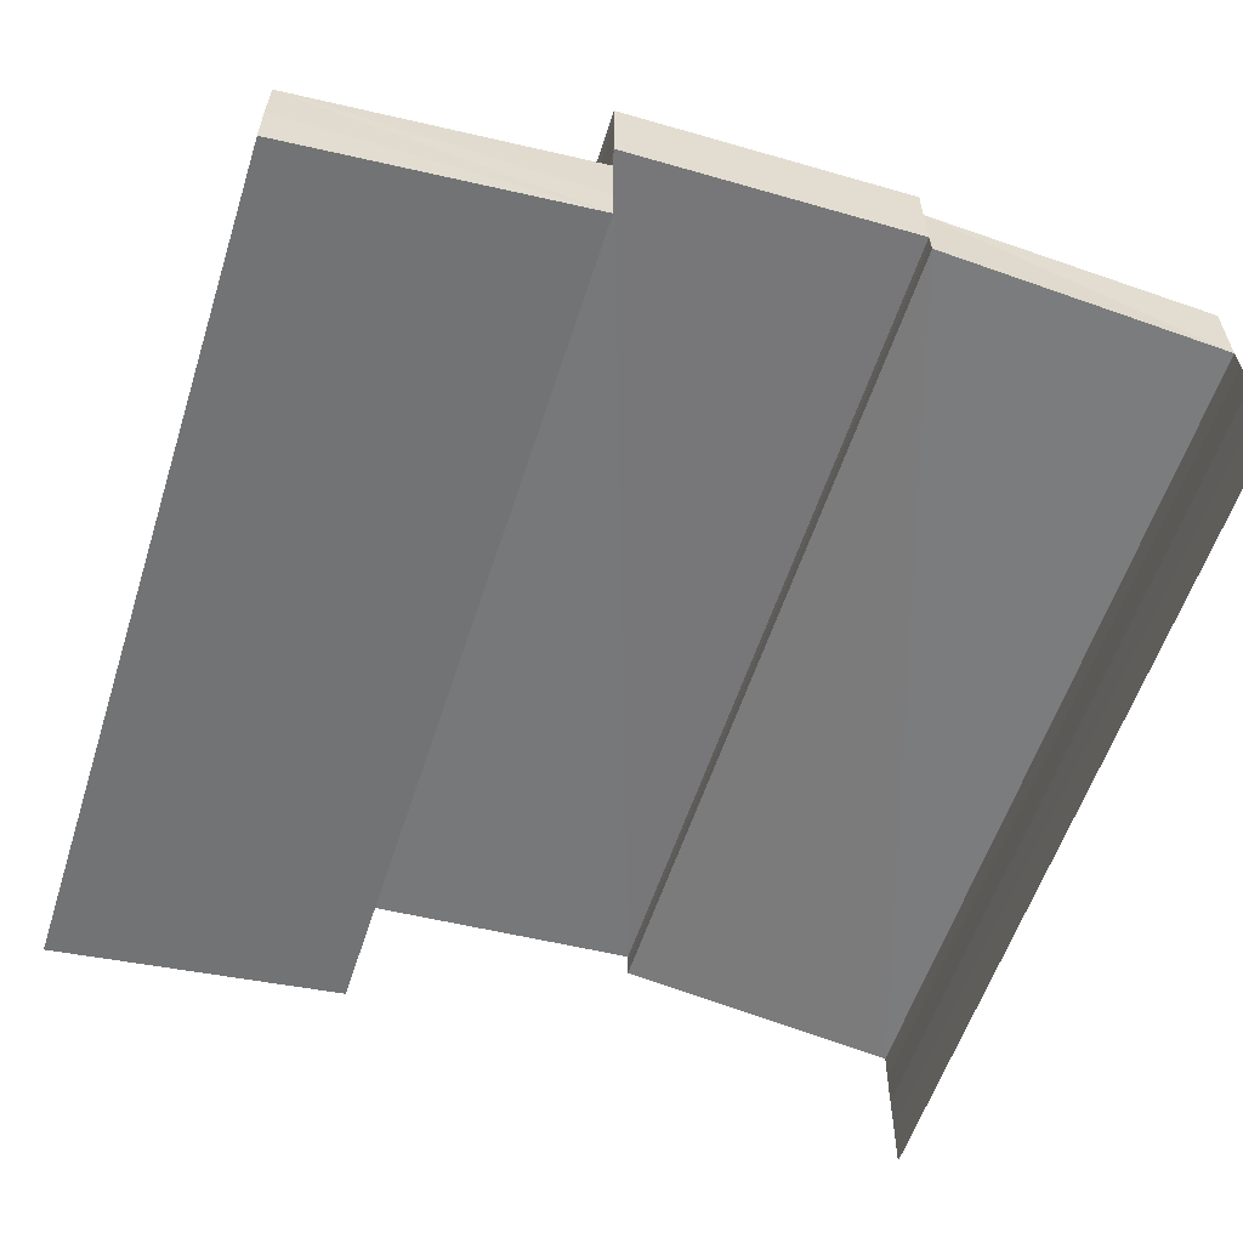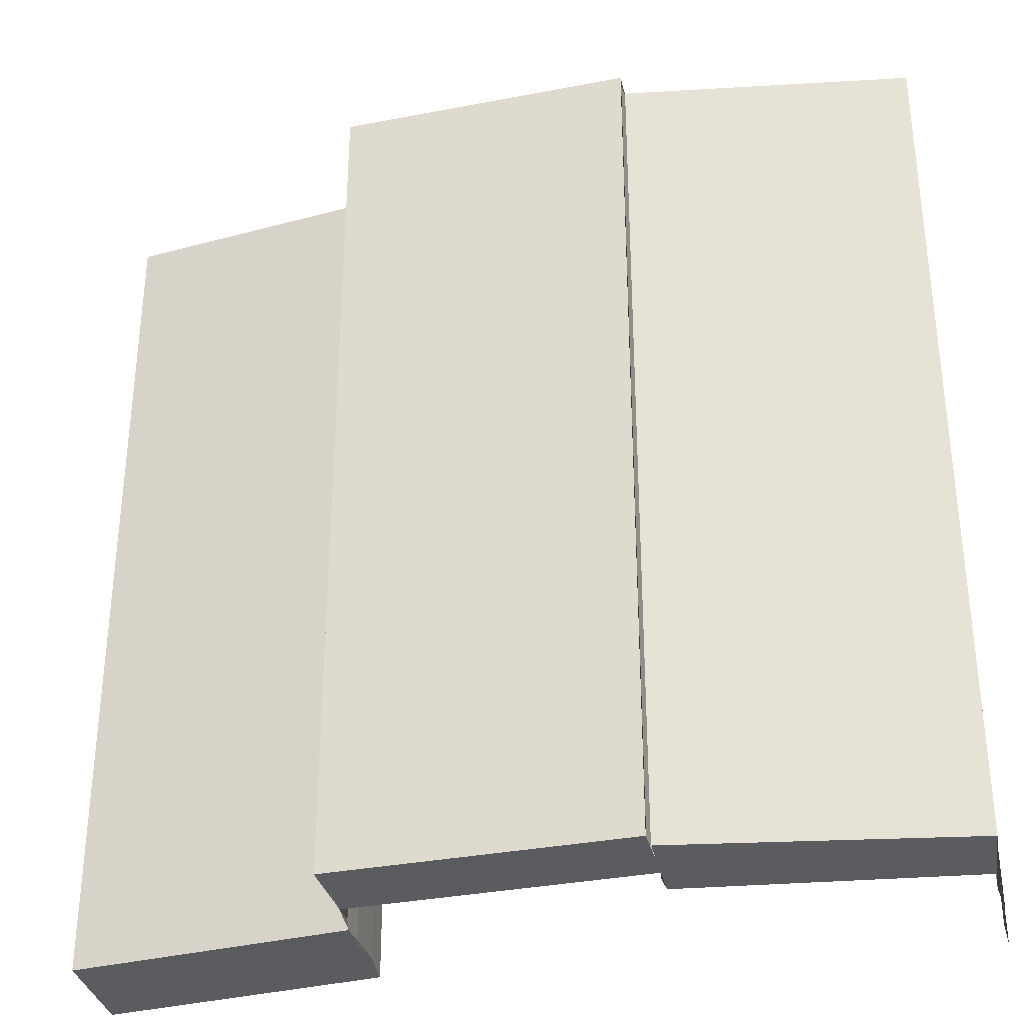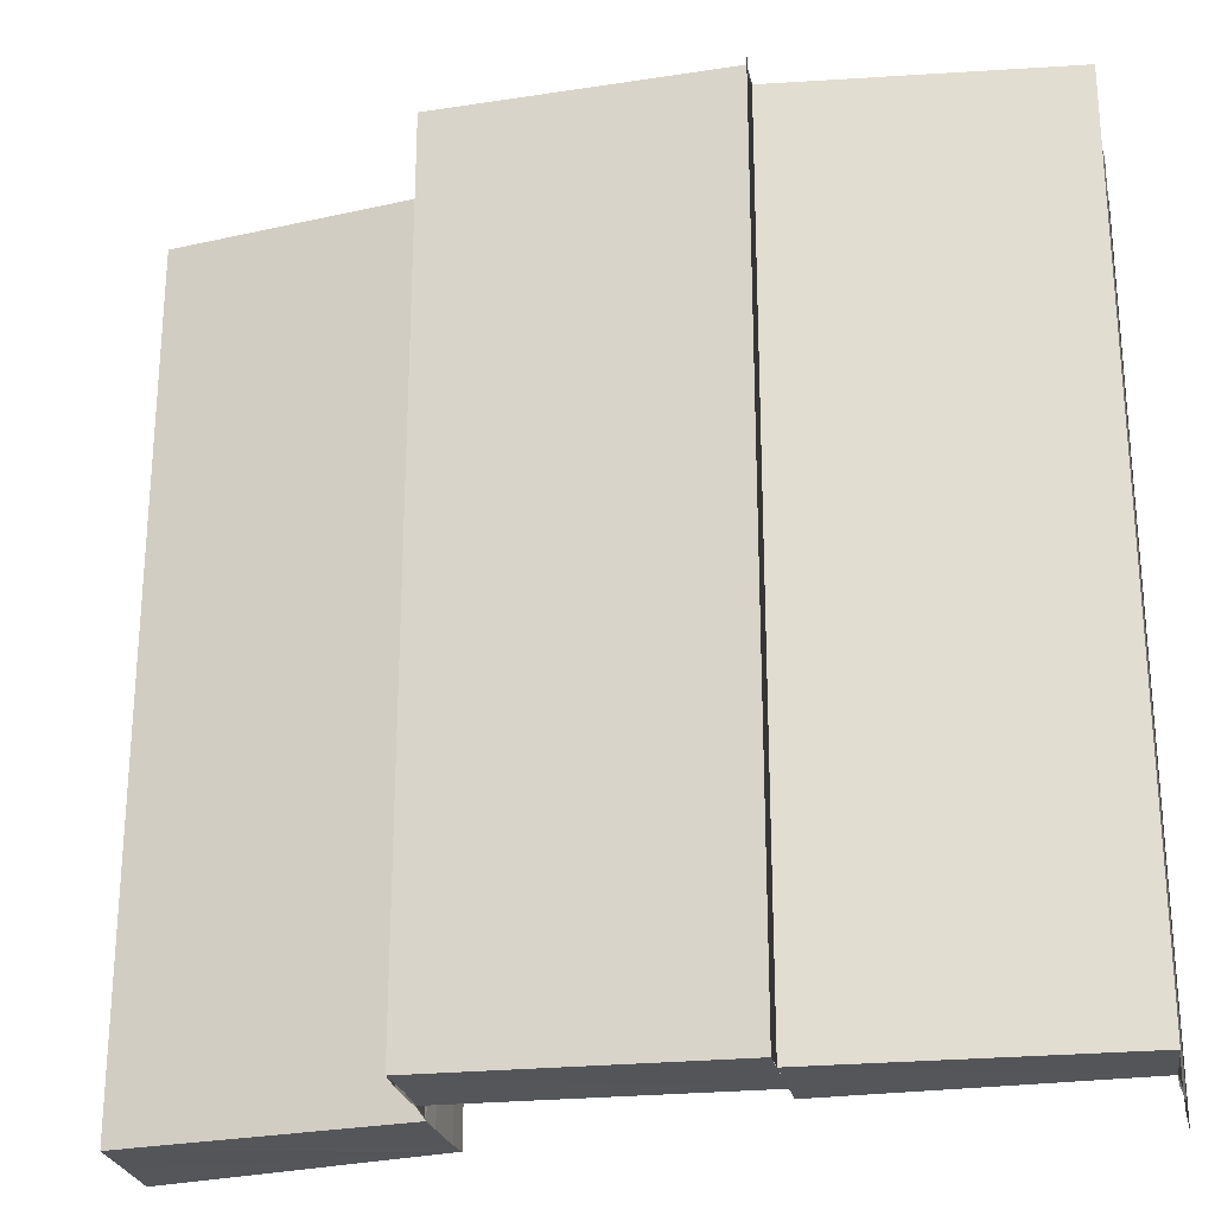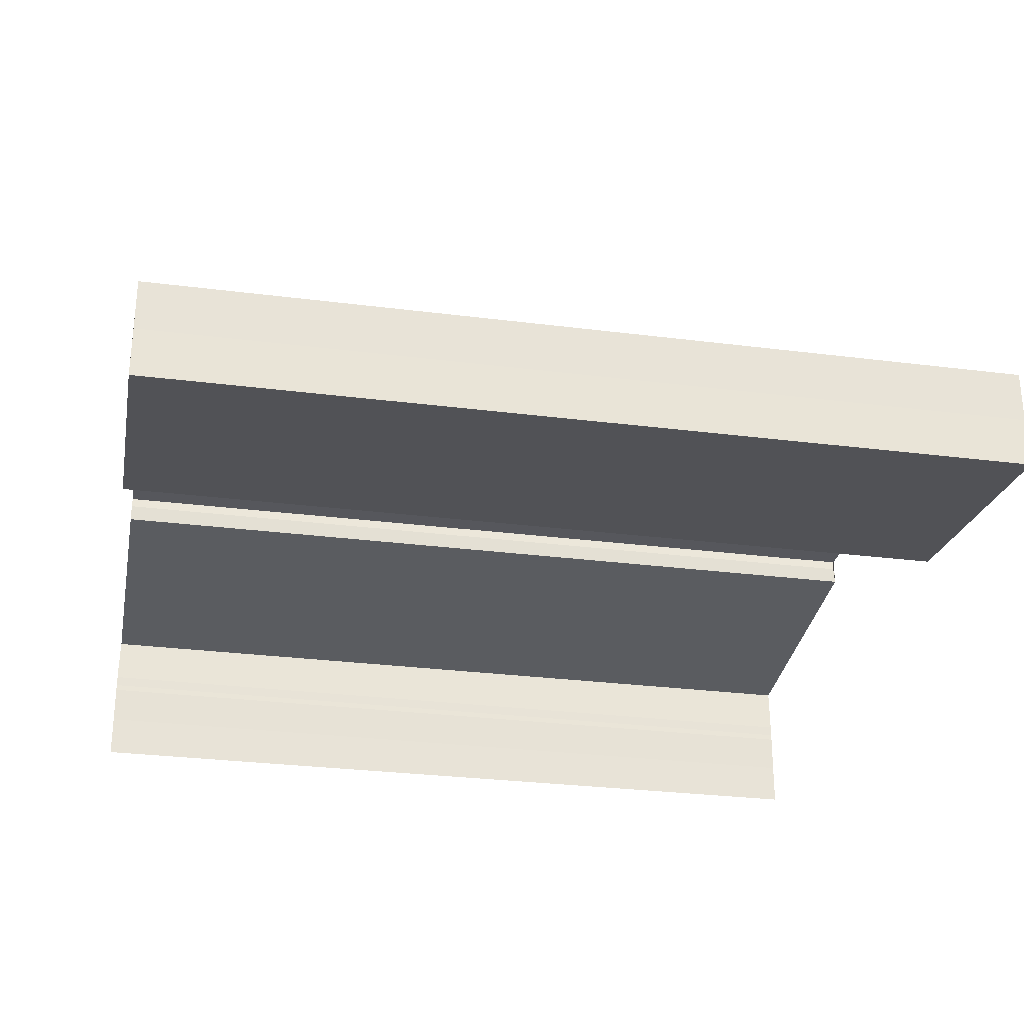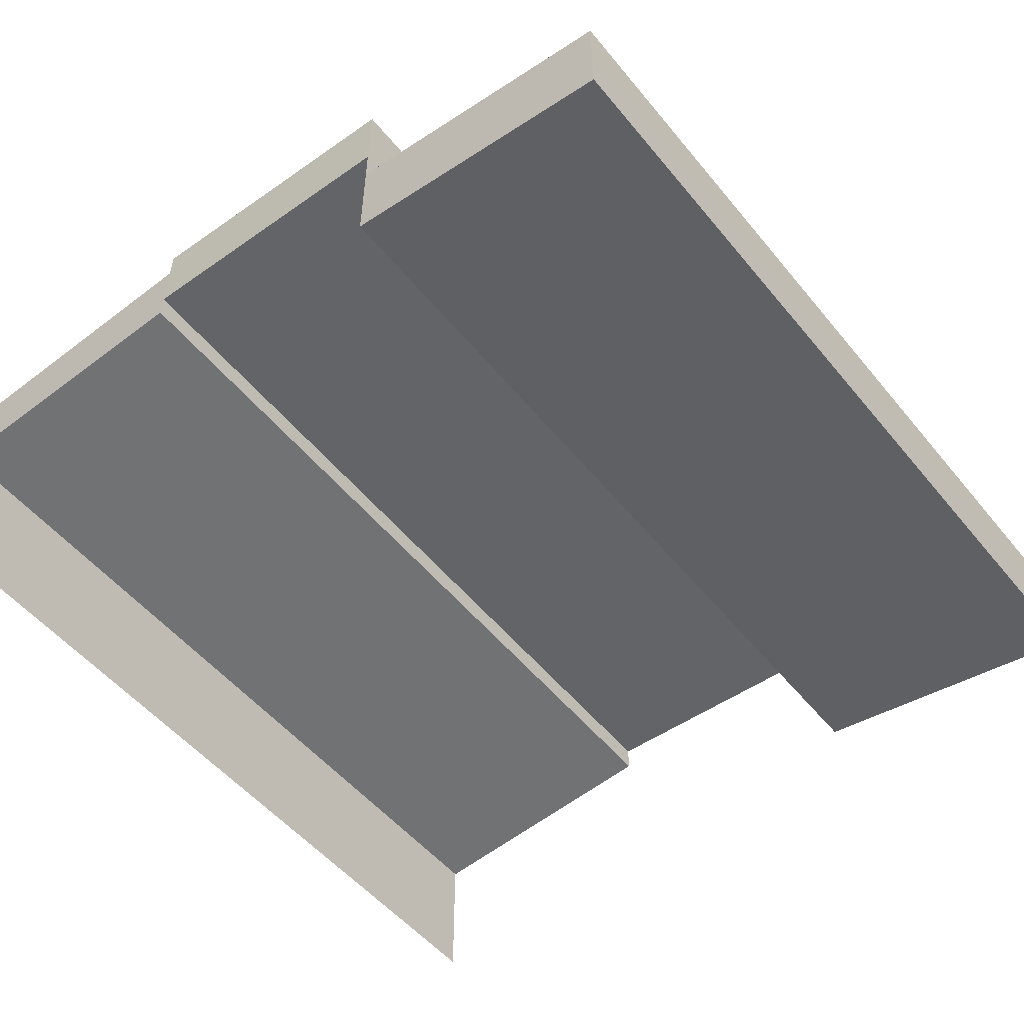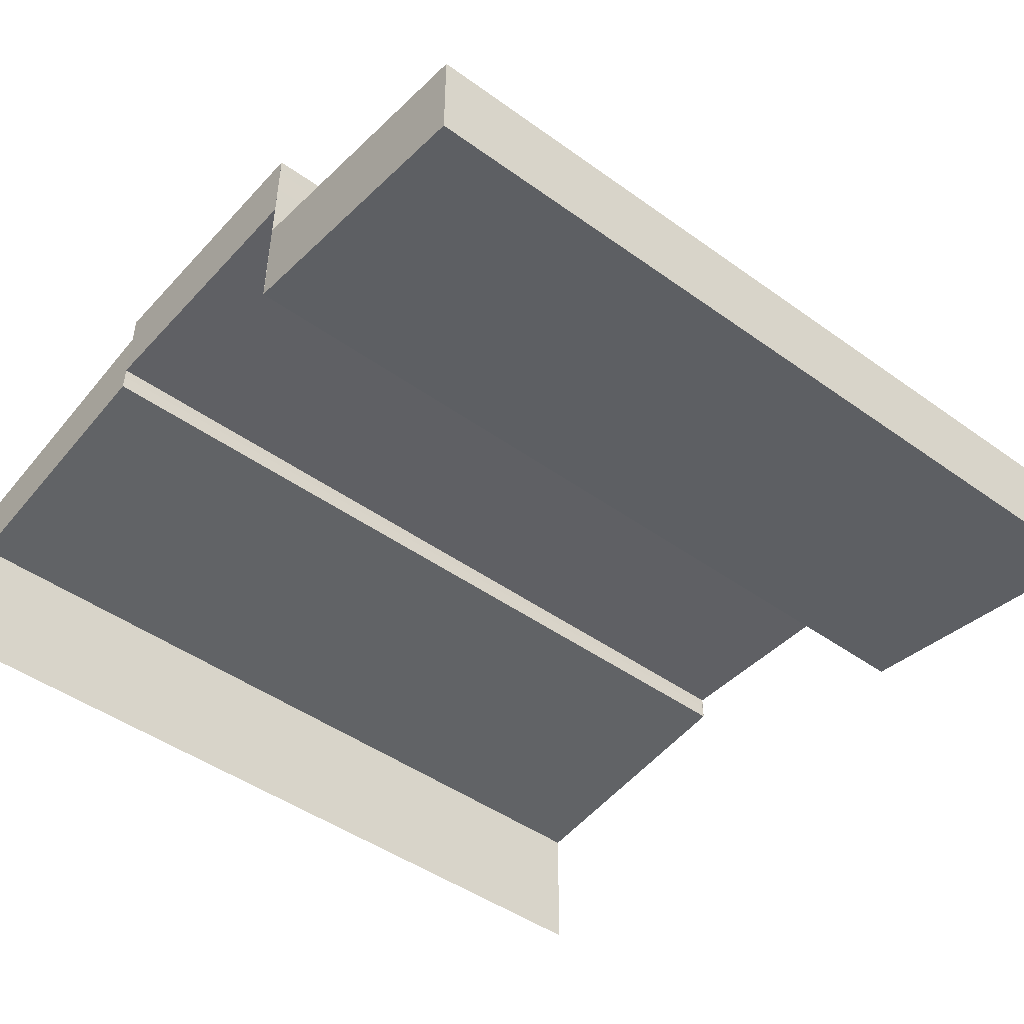
<metadata>
{"format":"obj","ext":"obj","renderer":"f3d","projection":"perspective","resolution":1024,"background":"white","views":[{"elev":-58.0,"azim":-17.8,"up":"+Z"},{"elev":-33.5,"azim":11.7,"up":"+Y"},{"elev":-25.1,"azim":11.9,"up":"+Y"},{"elev":-29.8,"azim":-100.4,"up":"+Z"},{"elev":-52.5,"azim":-142.0,"up":"+Z"},{"elev":-46.8,"azim":-129.2,"up":"+Z"}]}
</metadata>
<code>
o 11161
v 2204 1865 7.54
v 2204 1865 7.542
v 2204 1865 7.542
v 2204 1865 7.543
v 2204 1865 7.544
v 2204 1865 7.542
v 2204 1865 7.544
v 2204 1865 7.542
v 2204 1865 7.543
v 2204 1865 7.545
v 2204 1865 7.544
v 2204 1865 7.544
v 2204 1865 7.543
v 2204 1865 7.545
v 2204 1865 7.545
v 2204 1865 7.546
v 2204 1865 7.546
v 2204 1865 7.547
v 2204 1865 7.542
v 2204 1865 7.542
v 2204 1865 7.543
v 2204 1865 7.542
v 2204 1865 7.547
v 2204 1865 7.547
v 2204 1865 7.55
v 2204 1865 7.55
v 2204 1865 7.547
v 2204 1865 7.55
v 2204 1865 7.55
v 2204 1865 7.549
v 2204 1865 7.549
v 2204 1865 7.548
v 2204 1865 7.548
v 2204 1865 7.547
v 2204 1865 7.547
v 2204 1865 7.545
v 2204 1865 7.545
v 2204 1865 7.545
v 2204 1865 7.542
v 2204 1865 7.544
v 2204 1865 7.542
v 2204 1865 7.54
v 2204 1865 7.544
v 2204 1865 7.545
v 2204 1865 7.542
v 2204 1865 7.54
v 2204 1865 7.54
v 2204 1865 7.54
v 2204 1865 7.542
v 2204 1865 7.542
v 2204 1865 7.54
v 2204 1865 7.544
v 2204 1865 7.542
v 2204 1865 7.54
v 2204 1865 7.544
v 2204 1865 7.545
v 2204 1865 7.544
v 2204 1865 7.545
v 2204 1865 7.544
v 2204 1865 7.547
v 2204 1865 7.55
v 2204 1865 7.55
v 2204 1865 7.547
v 2204 1865 7.547
v 2204 1865 7.546
v 2204 1865 7.549
v 2204 1865 7.548
v 2204 1865 7.547
v 2204 1865 7.547
v 2204 1865 7.546
v 2204 1865 7.546
v 2204 1865 7.545
v 2204 1865 7.549
v 2204 1865 7.547
v 2204 1865 7.547
v 2204 1865 7.547
v 2204 1865 7.547
v 2204 1865 7.549
v 2204 1865 7.55
v 2204 1865 7.55
v 2204 1865 7.55
v 2204 1865 7.547
v 2204 1865 7.547
v 2204 1865 7.55
v 2204 1865 7.55
v 2204 1865 7.55
v 2204 1865 7.55
v 2204 1865 7.55
v 2204 1865 7.55
v 2204 1865 7.55
v 2204 1865 7.55
v 2204 1865 7.55
v 2204 1865 7.55
v 2204 1865 7.55
v 2204 1865 7.55
v 2204 1865 7.55
v 2204 1865 7.55
v 2204 1865 7.547
v 2204 1865 7.547
v 2204 1865 7.547
v 2204 1865 7.547
v 2204 1865 7.547
v 2204 1865 7.547
v 2204 1865 7.547
v 2204 1865 7.547
v 2204 1865 7.545
v 2204 1865 7.548
v 2204 1865 7.549
v 2204 1865 7.544
v 2204 1865 7.544
v 2204 1865 7.545
v 2204 1865 7.545
v 2204 1865 7.543
v 2204 1865 7.543
v 2204 1865 7.542
v 2204 1865 7.542
v 2204 1865 7.54
v 2204 1865 7.54
v 2204 1865 7.54
v 2204 1865 7.542
v 2204 1865 7.54
v 2204 1865 7.542
v 2204 1865 7.544
v 2204 1865 7.544
v 2204 1865 7.545
v 2204 1865 7.545
v 2204 1865 7.547
v 2204 1865 7.547
v 2204 1865 7.548
v 2204 1865 7.545
v 2204 1865 7.546
v 2204 1865 7.548
v 2204 1865 7.548
v 2204 1865 7.549
v 2204 1865 7.548
v 2204 1865 7.549
v 2204 1865 7.548
v 2204 1865 7.549
v 2204 1865 7.546
v 2204 1865 7.545
v 2204 1865 7.546
v 2204 1865 7.545
v 2204 1865 7.546
f 1 2 3
f 2 4 5
f 6 7 8
f 9 10 7
f 11 12 9
f 13 11 9
f 11 14 12
f 14 15 12
f 14 16 15
f 16 17 15
f 16 18 17
f 19 13 20
f 13 21 22
f 23 24 17
f 25 26 18
f 24 27 28
f 29 25 30
f 31 28 30
f 31 30 32
f 33 31 32
f 33 32 34
f 35 33 34
f 35 34 36
f 37 35 38
f 39 40 41
f 42 39 41
f 40 43 41
f 43 44 45
f 46 41 47
f 48 49 46
f 49 50 51
f 52 53 54
f 55 56 57
f 56 58 59
f 60 61 62
f 63 64 60
f 63 65 64
f 66 67 65
f 68 63 69
f 70 71 64
f 71 72 73
f 74 75 69
f 75 76 77
f 78 66 79
f 80 73 79
f 80 79 81
f 81 82 83
f 84 80 85
f 86 87 85
f 87 88 89
f 90 91 92
f 93 91 94
f 91 95 96
f 91 95 97
f 98 99 100
f 101 99 102
f 99 103 104
f 99 103 105
f 106 107 108
f 109 110 106
f 111 109 112
f 109 113 110
f 113 114 110
f 113 115 114
f 115 116 114
f 115 117 116
f 118 119 116
f 119 118 120
f 121 120 122
f 122 120 123
f 124 122 123
f 124 123 125
f 126 124 125
f 126 125 127
f 128 126 127
f 128 127 129
f 129 130 131
f 132 128 133
f 134 135 136
f 135 137 138
f 139 140 141
f 140 142 143

</code>
